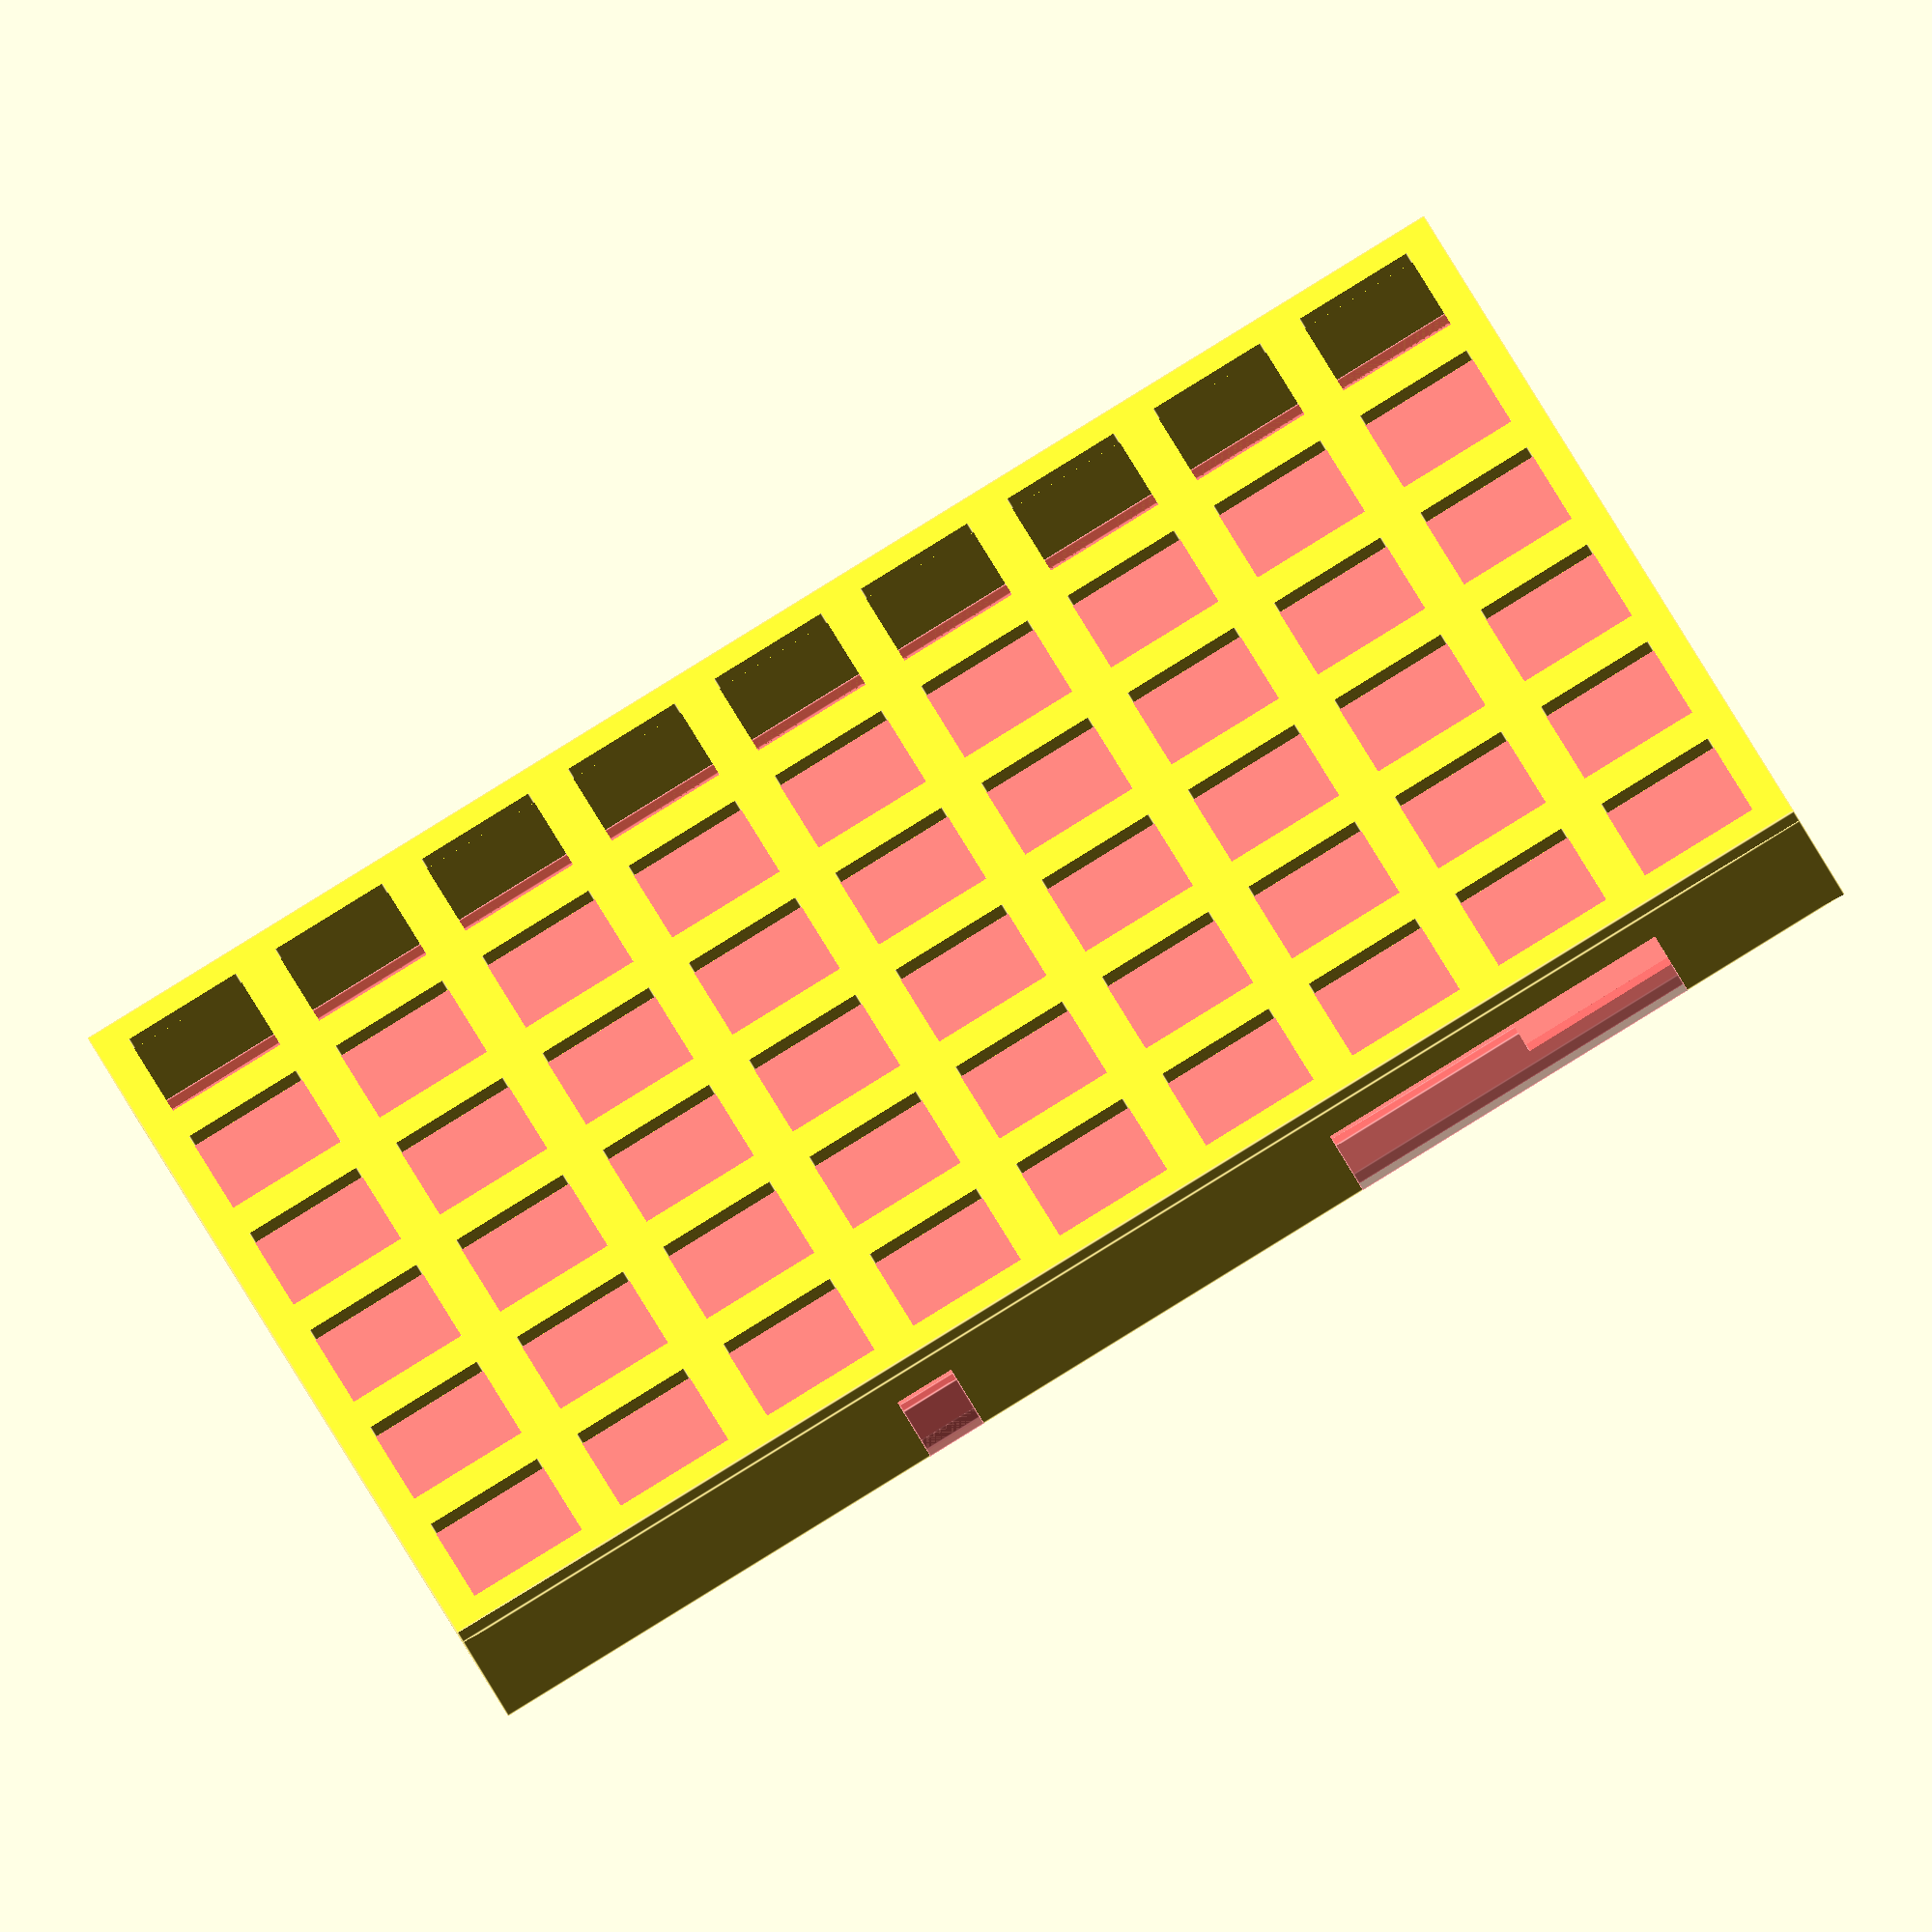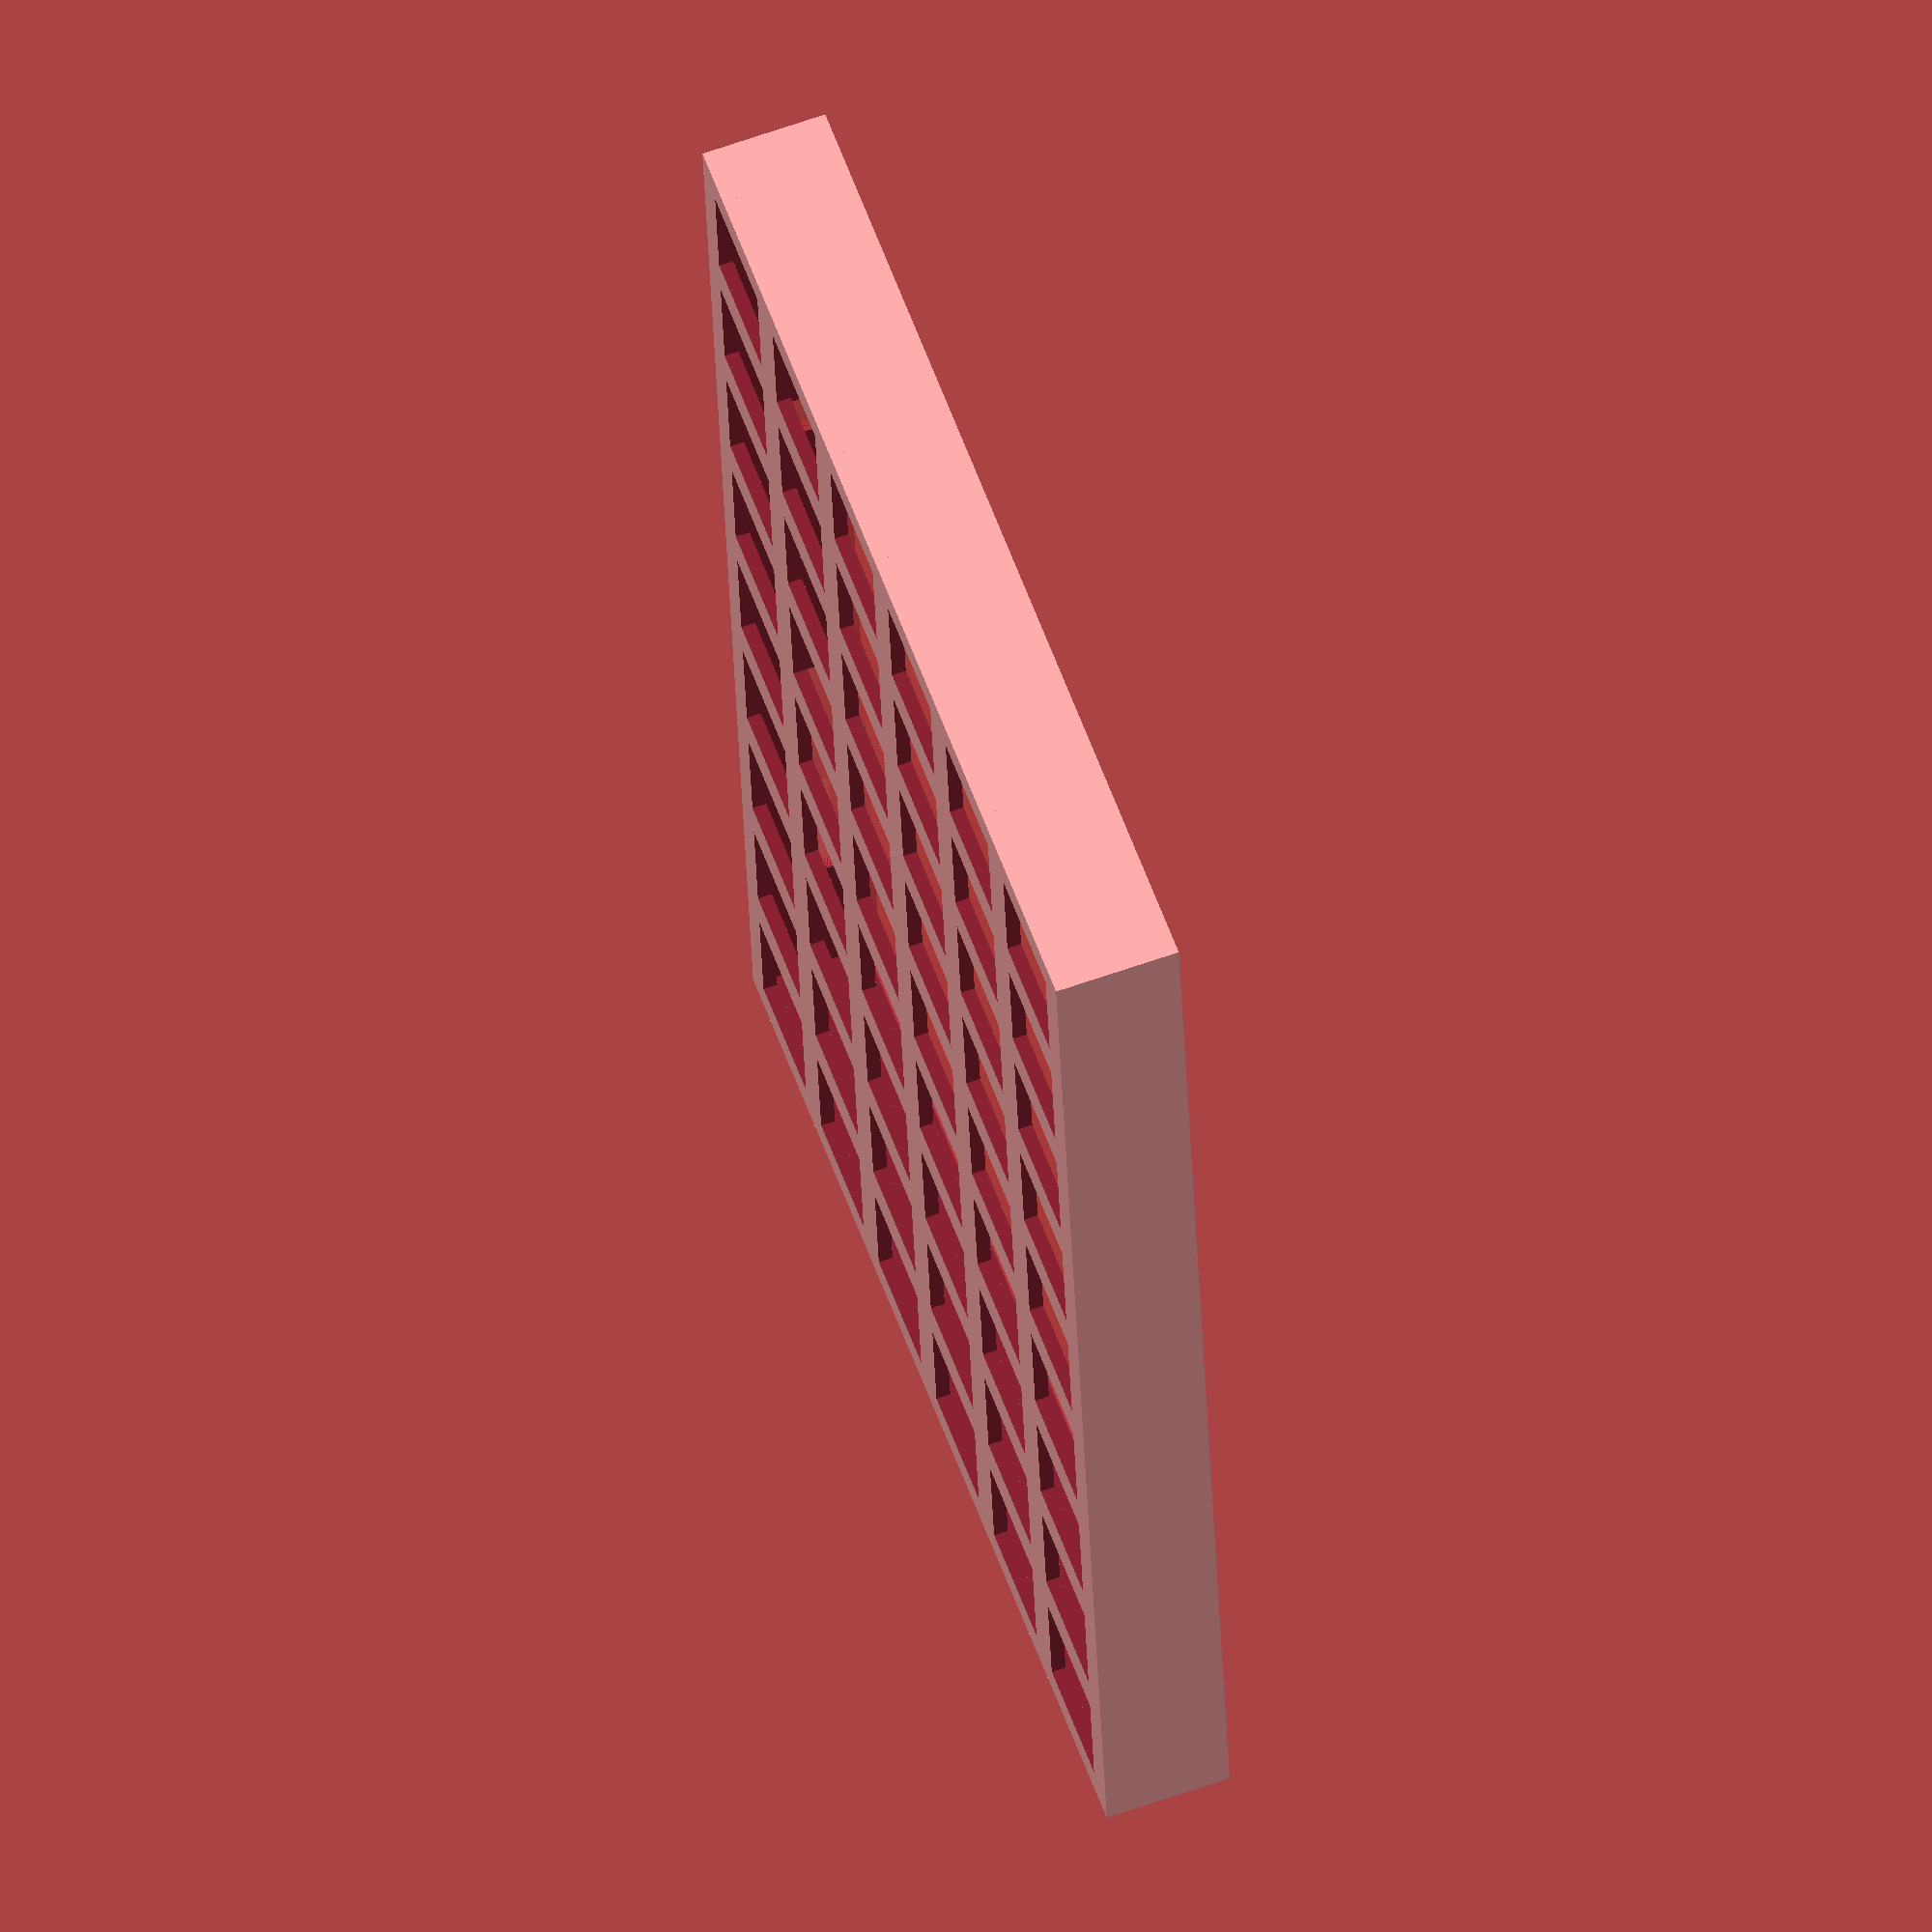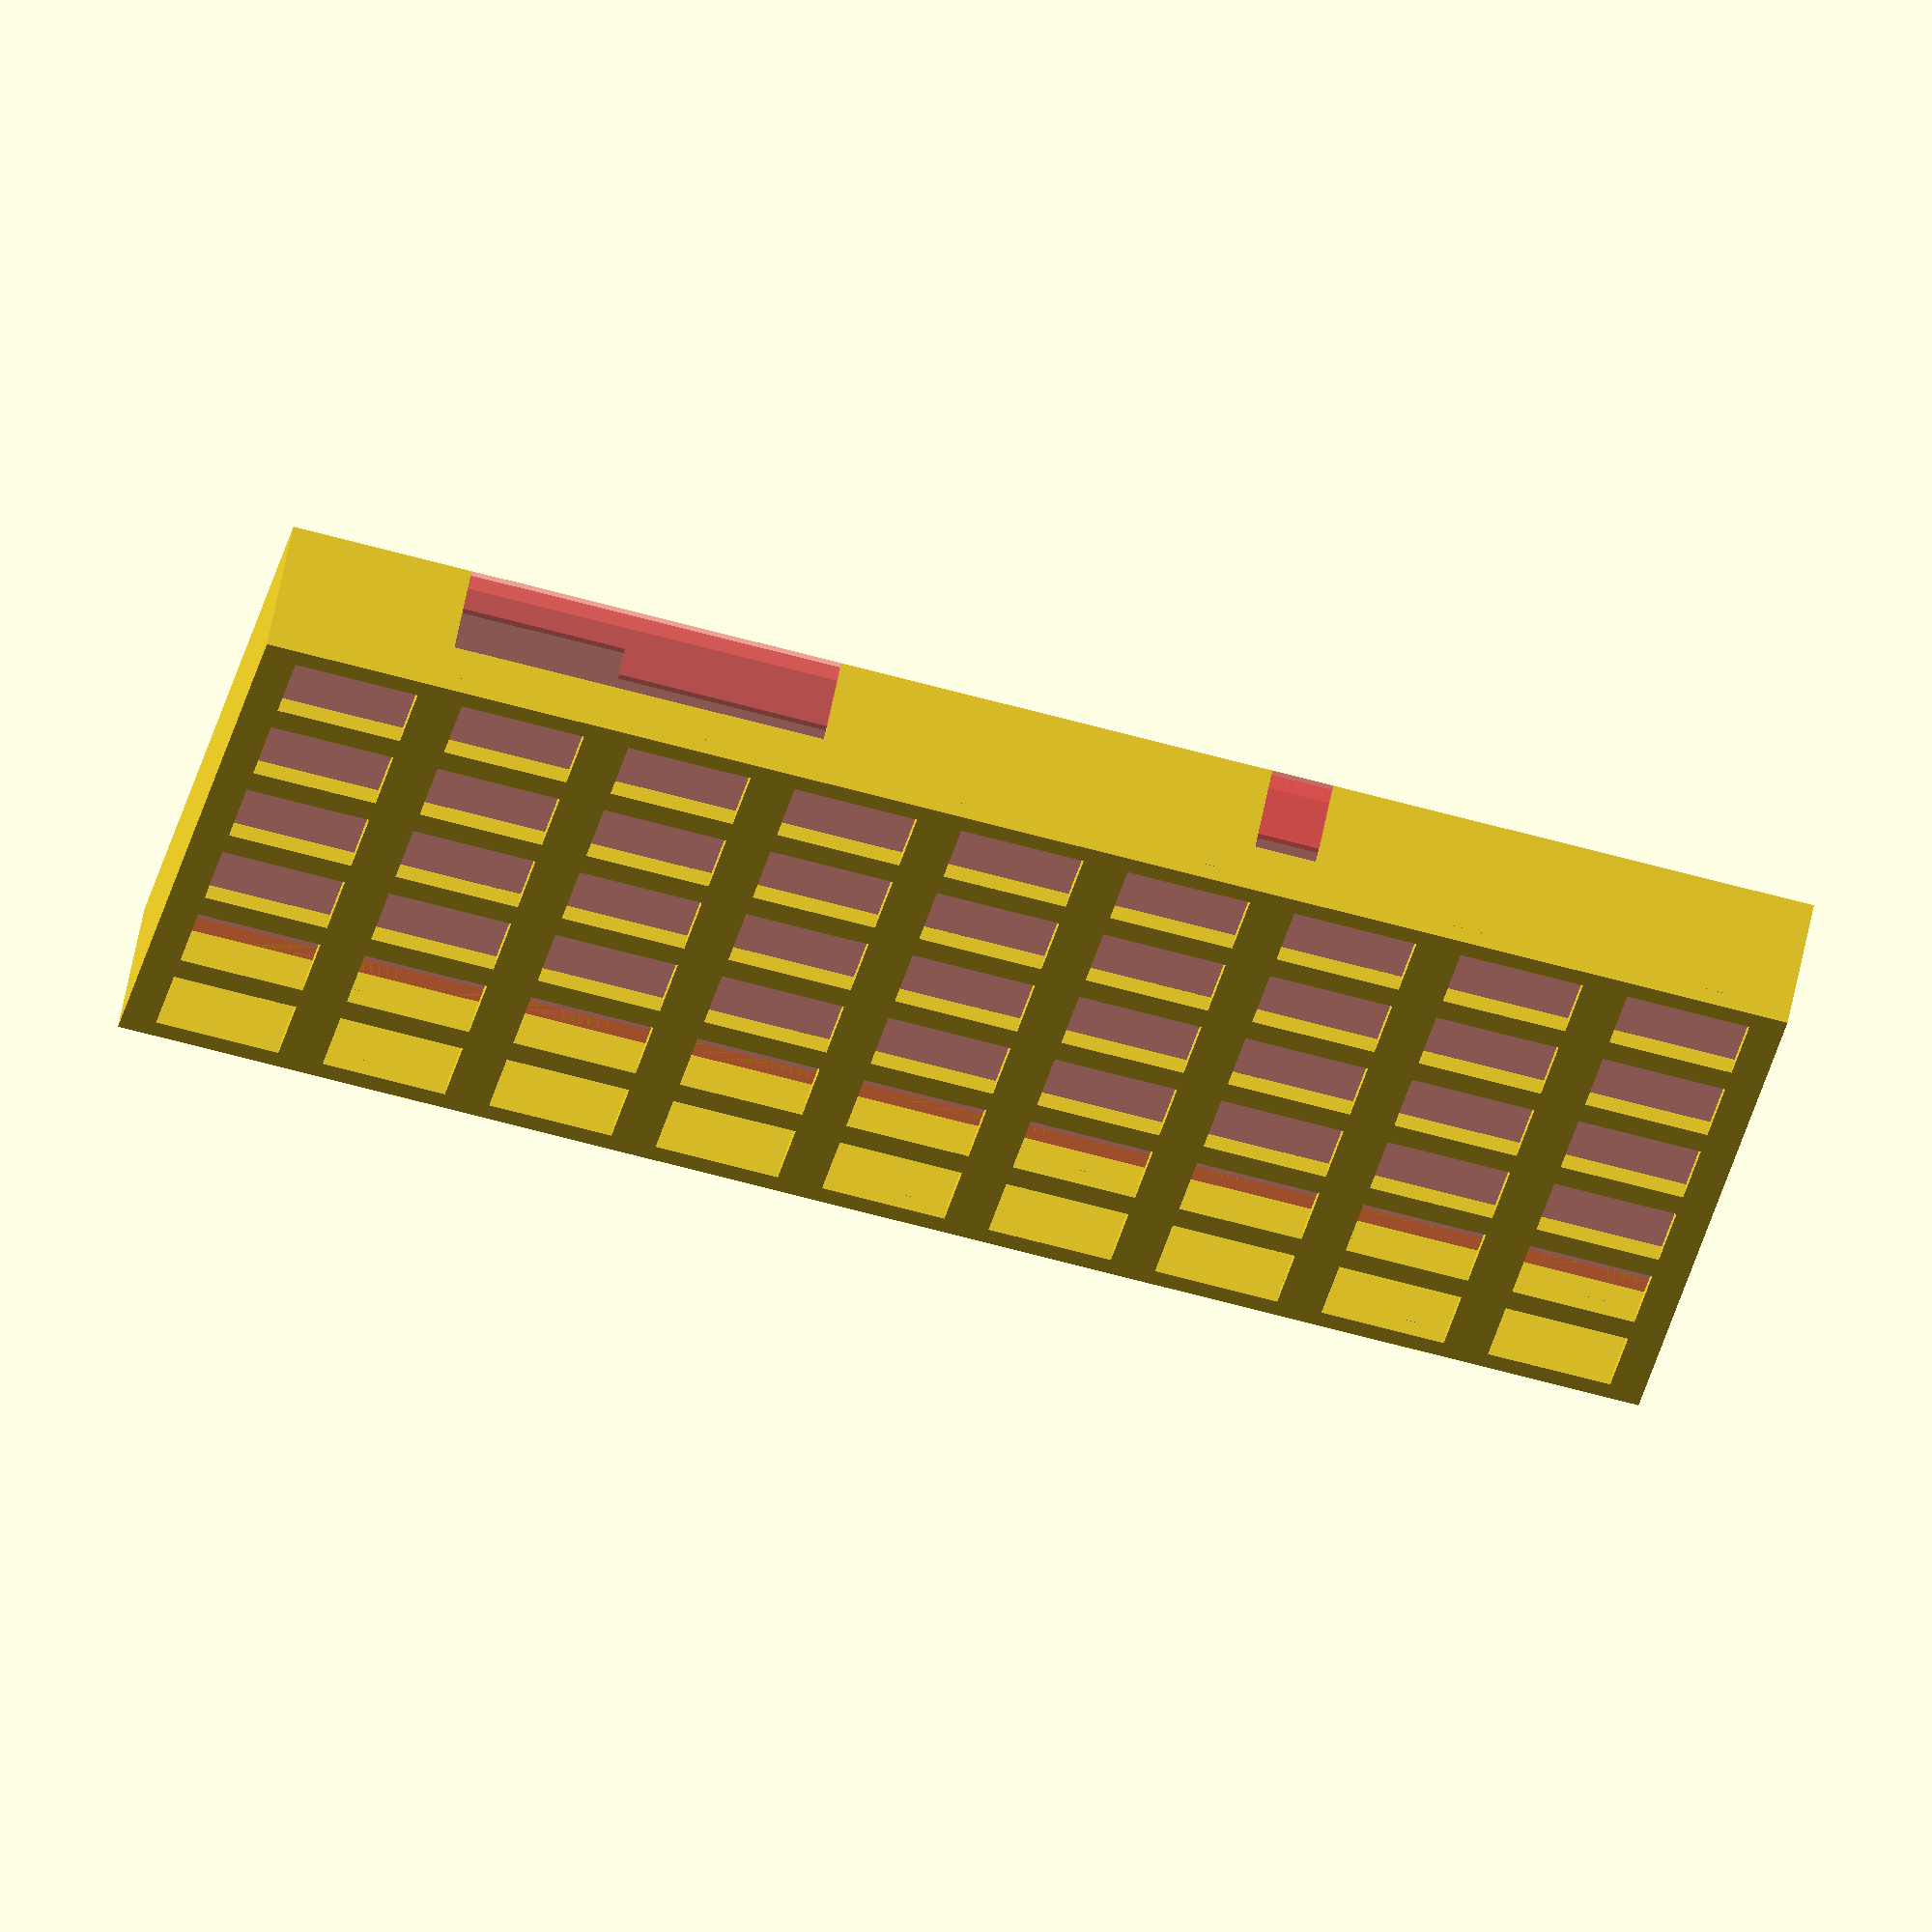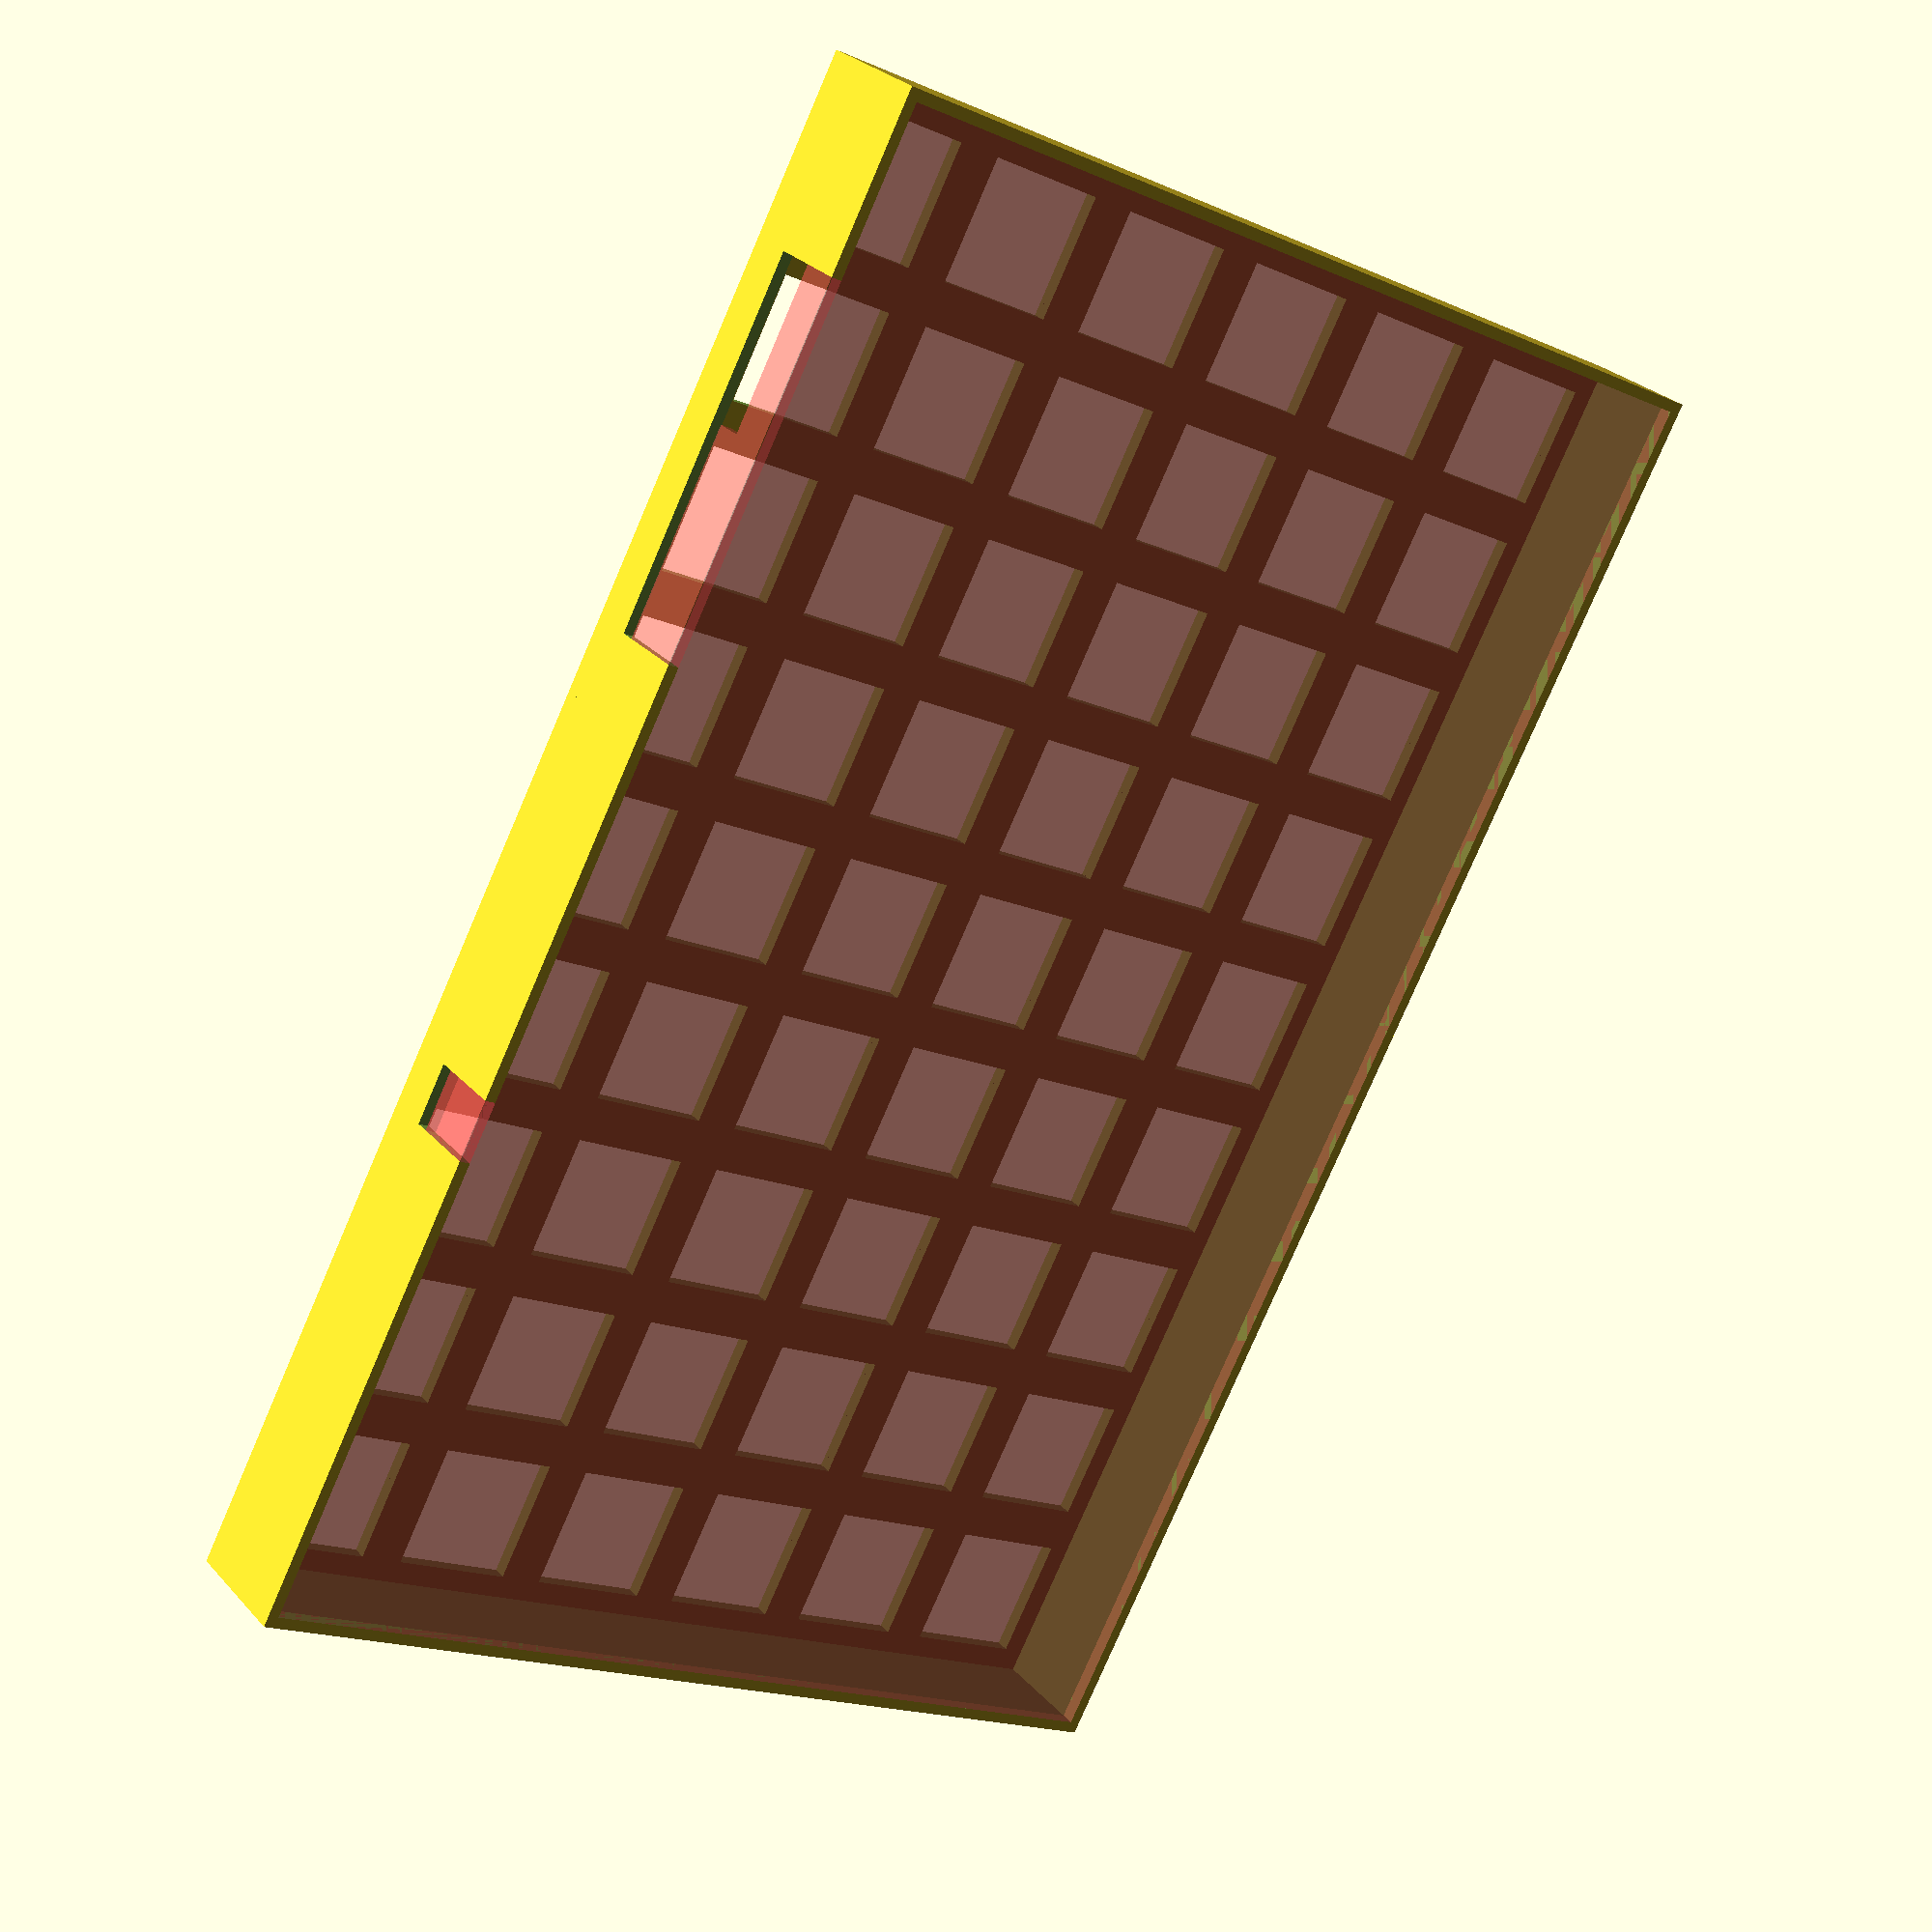
<openscad>
/*
 * consider sawing of jack
 * consider rounding corners
 * front needs design
 * find min height
 * add jacks
 * add reset button
 */

// non-design measurements
key_spacing = 19.05;
key_cutout_w = .551*25.4;

pcb_x = 171.45;
pcb_y = 116.60;
pcb_y2 = 111.8;
bump_out = pcb_y - pcb_y2;
bump_in = 6*key_spacing - pcb_y2;
pcb_thickness = 1.62;
bump1_x = 19.12; // from the other side
bump1_w = 42.33;
bump2_x = 53.7;
bump2_w = 7.00;

usb_pcb_thicc = 3.14;
usb_pcb_width = 18.53;


//distance from the top of the pcb to the
top_layer_thickness = .197 * 25.4;
// distance from the bottom of the pcb to the bottom of the keycaps
a = .43*25.4;
// distance from the bot of the case to the top of the pcb
cutout_h = .20 * 25.4 - pcb_thickness;

stud_diameter = 4.0;
stud_locations = [
    [1,1], [1,2], [1,3], [1,4],
    [3,1], [3,2], [3,3], [3,5],
    [6,1], [6,2], [6,3], [6,5], 
    [8,1], [8,2], [8,4], [8,5], 
];

// design measurements

//layer_height = .35;
wall_thicc = 1.28;
bott_solder_room = 3;
// doesn't actually include top layer
tot_height = cutout_h + usb_pcb_thicc + 2 * pcb_thickness + bott_solder_room; 

module top_test(){
    difference(){
        cube([key_spacing,key_spacing,pcb_thickness], center=true);
        cube([key_cutout_w,key_cutout_w,pcb_thickness*2], center=true);
    }
}

module top_layer_old(){
    difference(){
        for(i=[.5:9.5],j=[.5:6.5]){
            translate([i*key_spacing, j*key_spacing, pcb_thickness/2]) cube([key_cutout_w,key_cutout_w,pcb_thickness*2], center=true);
        }
    }
}

module top_shell(){
    //top part
    difference(){
        translate([-wall_thicc,-wall_thicc,0])
            cube([key_spacing*9+2*wall_thicc, key_spacing*6+2*wall_thicc, pcb_thickness]);
        for(i=[.5:9.5],j=[.5:6.5]){
            translate([i*key_spacing, j*key_spacing, pcb_thickness/2]) cube([key_cutout_w,key_cutout_w,pcb_thickness*2], center=true);
        }
    }
    //walls
    difference(){
        translate([-wall_thicc,-wall_thicc,-tot_height])
            cube([key_spacing*9+2*wall_thicc, key_spacing*6+2*wall_thicc, tot_height]);
        translate([0,0,-tot_height-1])
            cube([key_spacing*9, key_spacing*6, tot_height+2]);
        
        //gaps for jack, usb
        translate([key_spacing*9-bump1_x-bump1_w,-wall_thicc*1.5,-cutout_h-tot_height])
            cube([bump1_w,wall_thicc*2,tot_height]);
        translate([bump2_x,-wall_thicc*1.5,-cutout_h-tot_height])
            cube([bump2_w,wall_thicc*2,tot_height]);
    }
}
ungap_height = tot_height-cutout_h-pcb_thickness;
module bottom_shell(){
        cube([key_spacing*9, key_spacing*6, pcb_thickness]);
    //gaps for jack, usb
    translate([key_spacing*9-bump1_x-bump1_w,-wall_thicc,0]){
        difference(){
            cube([bump1_w,wall_thicc,ungap_height]);
            translate([bump1_w-usb_pcb_width,-wall_thicc/2,ungap_height-usb_pcb_thicc])
                cube([usb_pcb_width+.1,wall_thicc*2,usb_pcb_thicc+.1]);
        }
    }
    translate([bump2_x,-wall_thicc,0])
        cube([bump2_w,wall_thicc,ungap_height]);
    
}

translate([0,0,-1*tot_height]) #bottom_shell();

top_shell();


































</openscad>
<views>
elev=223.8 azim=157.6 roll=157.1 proj=o view=edges
elev=296.6 azim=84.5 roll=70.3 proj=o view=solid
elev=113.2 azim=8.3 roll=168.3 proj=o view=wireframe
elev=332.5 azim=242.1 roll=147.5 proj=p view=wireframe
</views>
